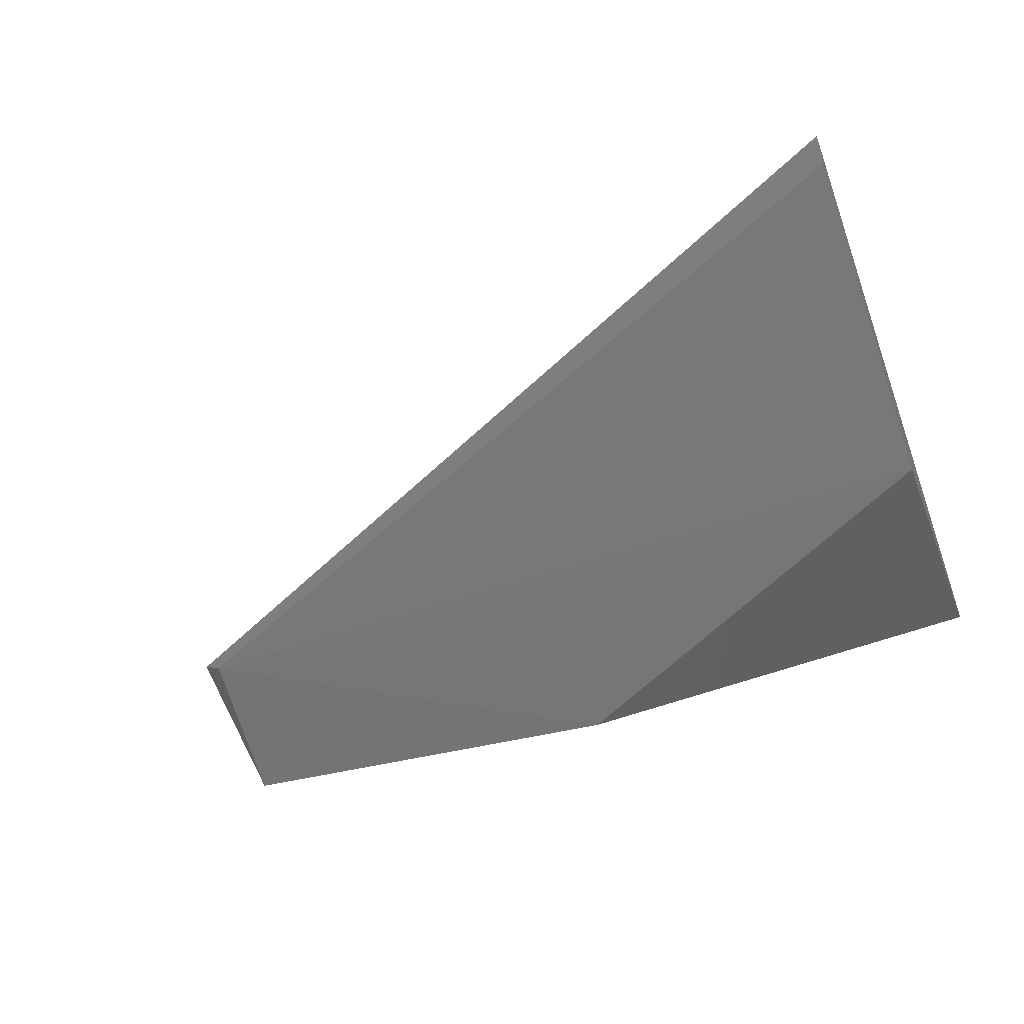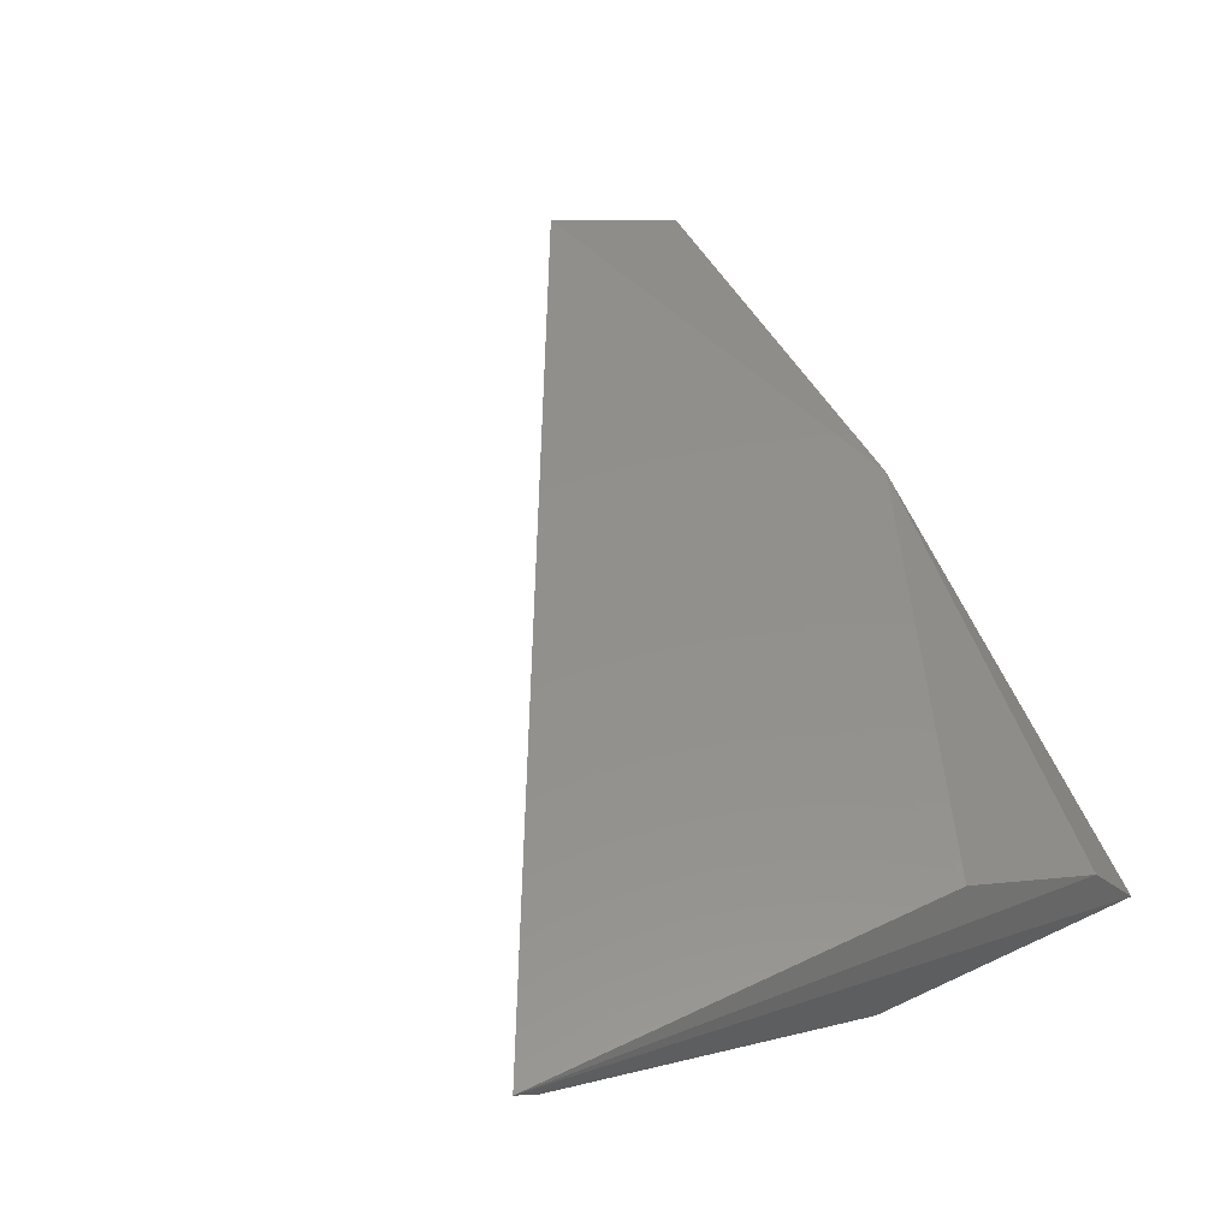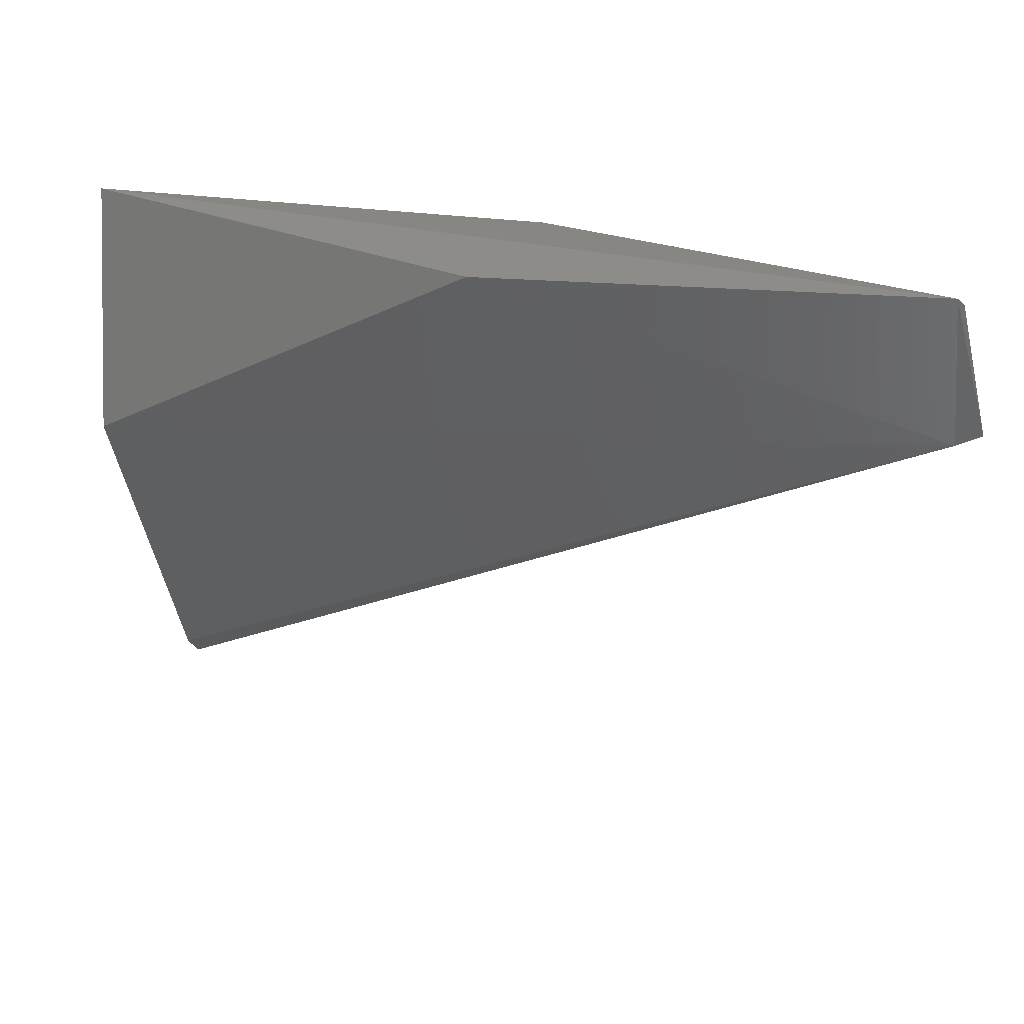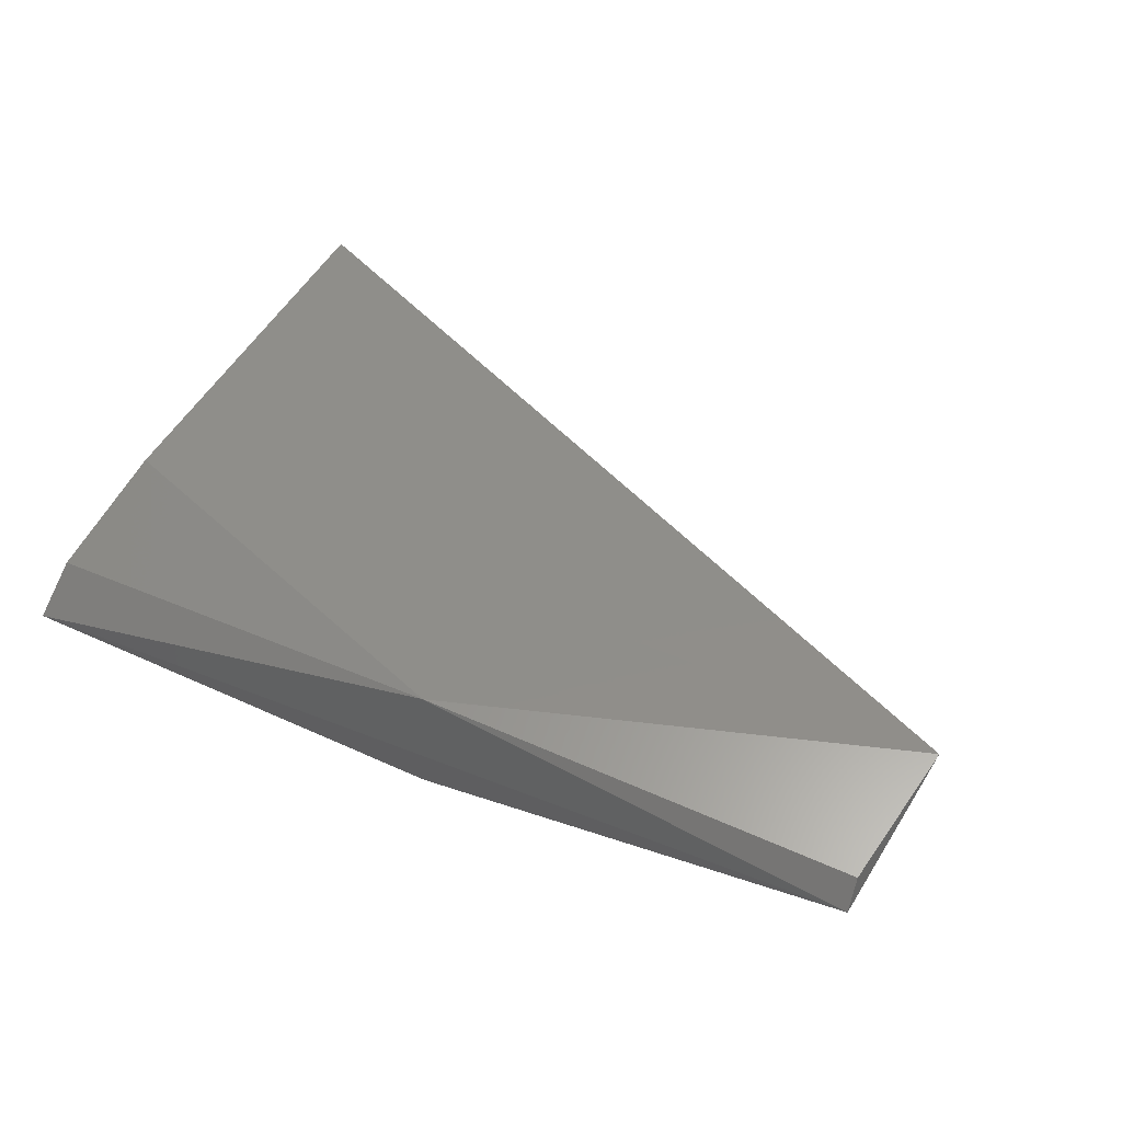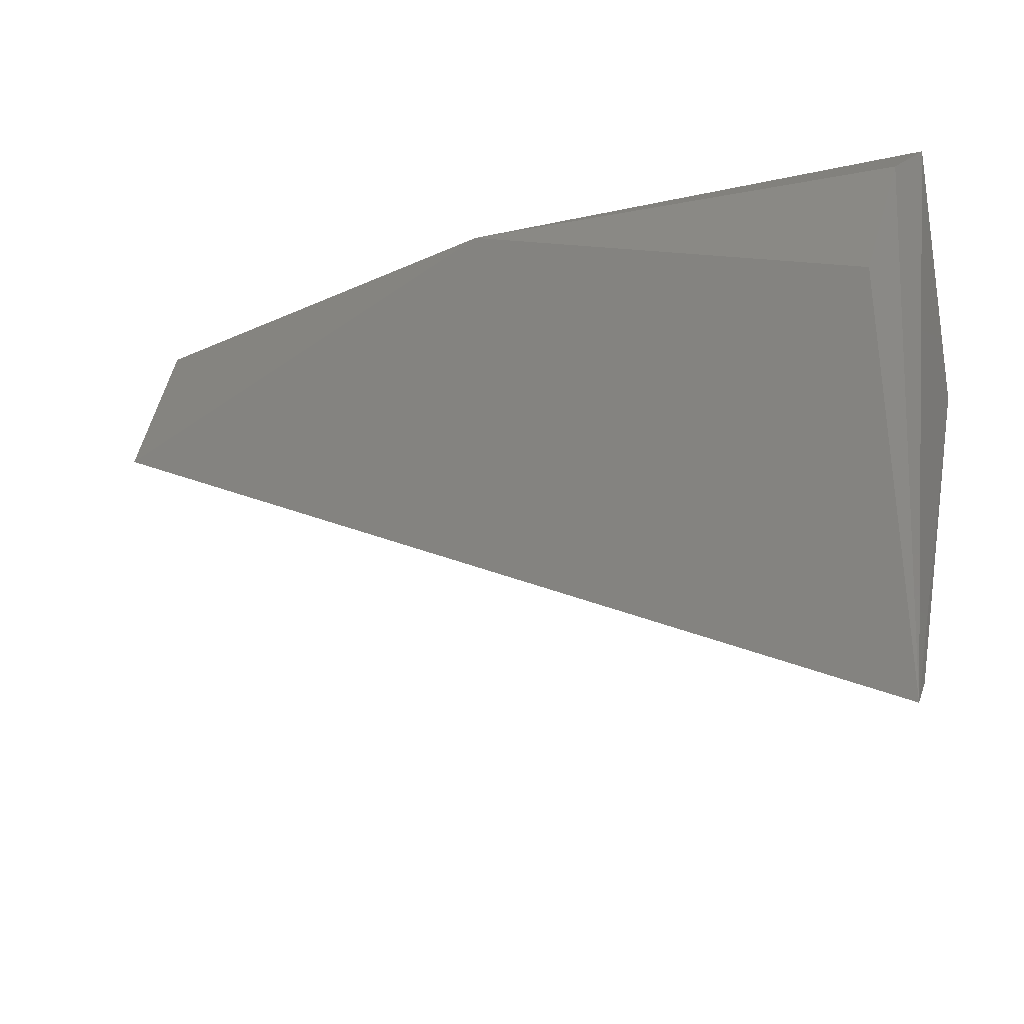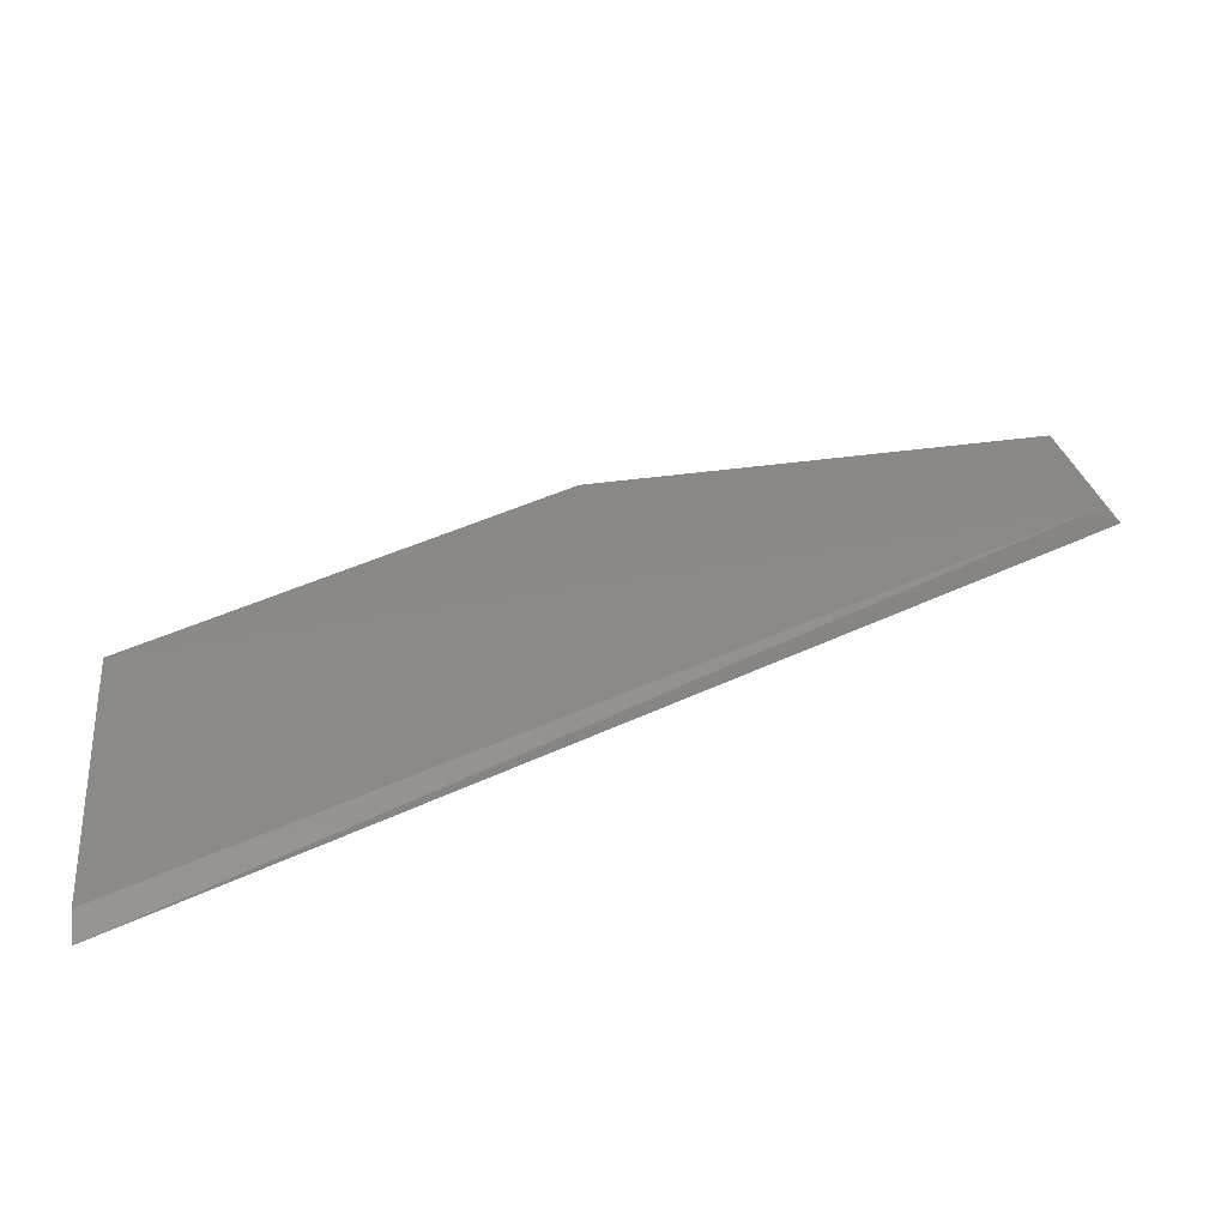
<metadata>
{"format":"stl","ext":"stl","renderer":"f3d","projection":"perspective","resolution":1024,"background":"white","views":[{"elev":-58.1,"azim":-160.8,"up":"+Y"},{"elev":53.1,"azim":-114.7,"up":"+Y"},{"elev":24.3,"azim":24.5,"up":"+Z"},{"elev":44.1,"azim":27.2,"up":"+Y"},{"elev":-22.3,"azim":-148.4,"up":"+Z"},{"elev":-78.1,"azim":15.9,"up":"+Z"}]}
</metadata>
<code>
# stl→obj: 12 verts, 20 faces
v -0.1204 0.3971 0.3585
v -0.2392 0.3974 0.3021
v -0.2368 0.3966 0.3577
v -0.1801 0.3966 0.3788
v -0.2389 0.3777 0.3472
v -0.2405 0.3839 0.3797
v -0.1821 0.3777 0.3766
v -0.1233 0.3924 0.3766
v -0.1233 0.3882 0.3787
v -0.2389 0.3903 0.3745
v -0.1233 0.3945 0.3577
v -0.2389 0.3945 0.3051
f 1 2 3
f 1 3 4
f 5 6 2
f 7 6 5
f 4 8 1
f 9 1 8
f 9 8 4
f 9 4 6
f 9 6 7
f 10 6 4
f 10 4 3
f 10 3 2
f 10 2 6
f 11 1 9
f 11 9 7
f 11 7 5
f 11 2 1
f 12 2 11
f 12 11 5
f 12 5 2

</code>
